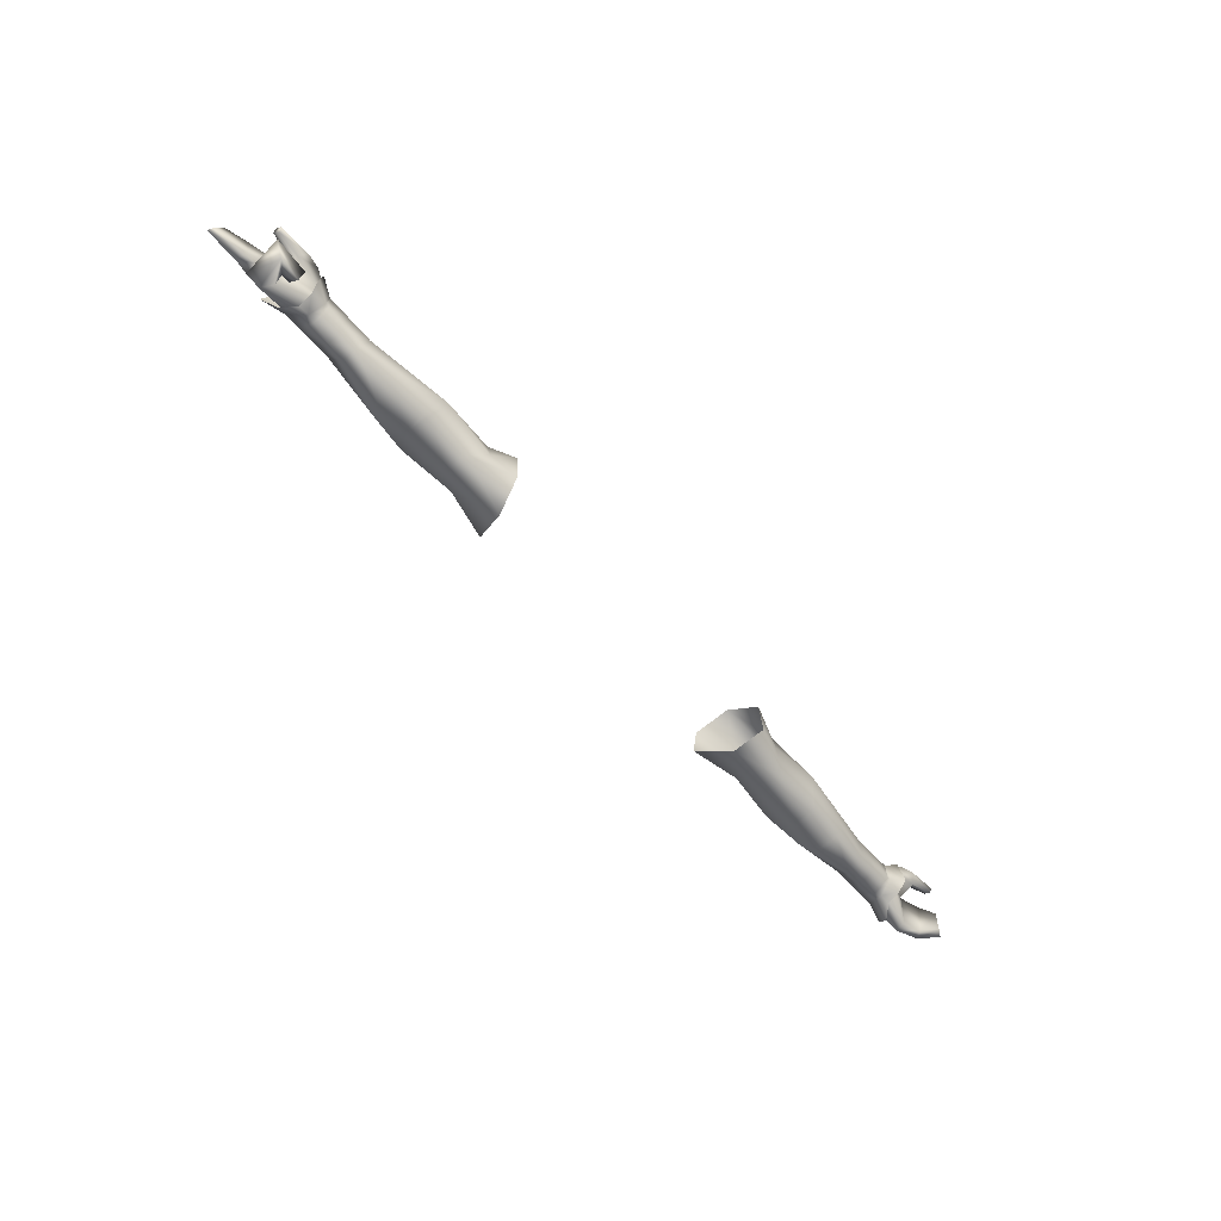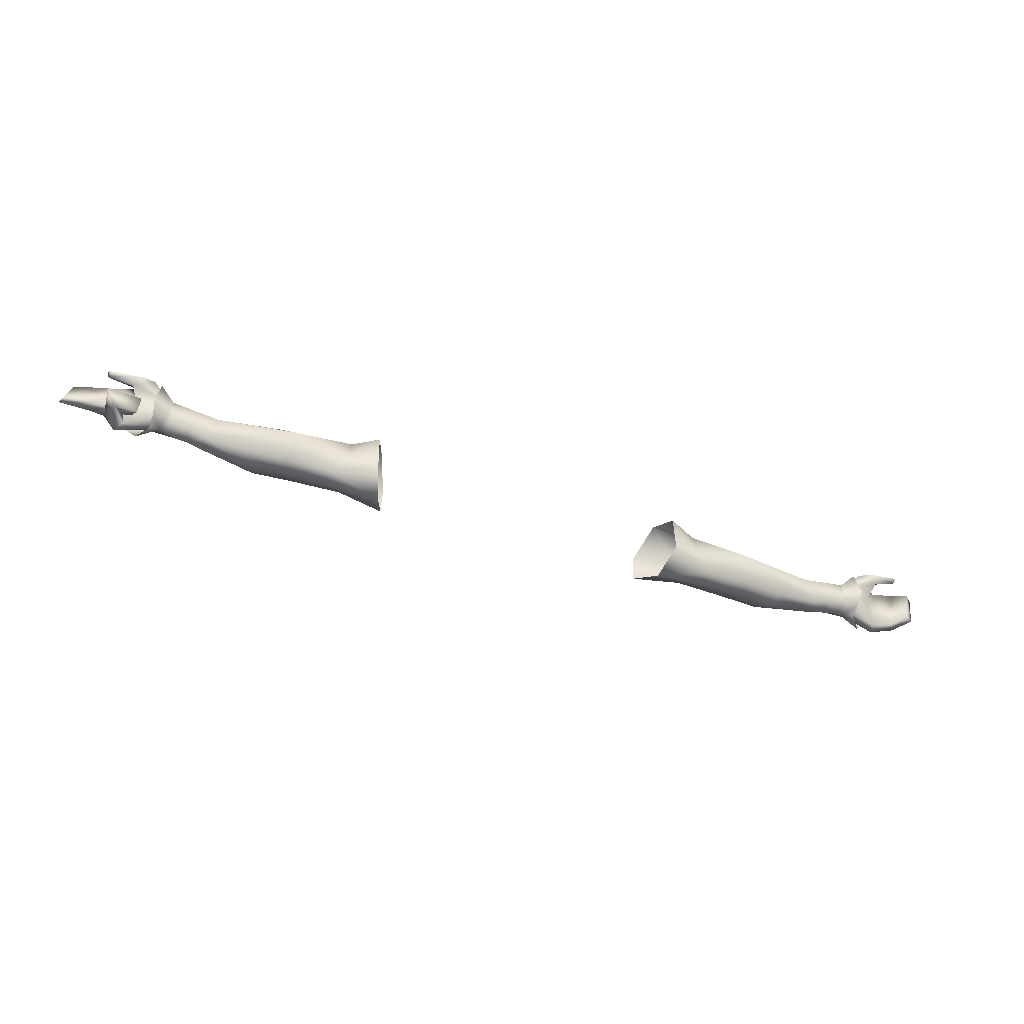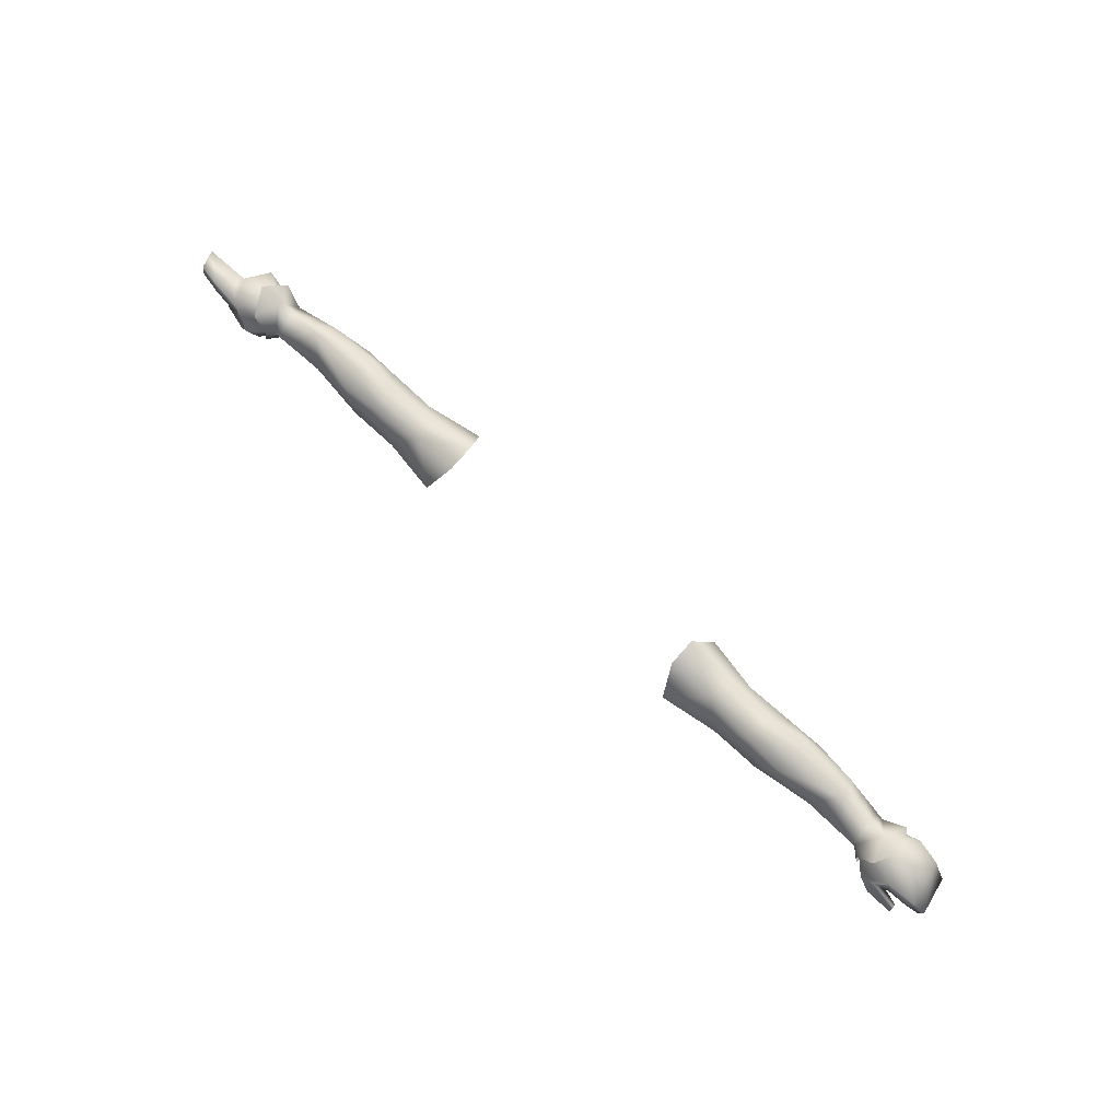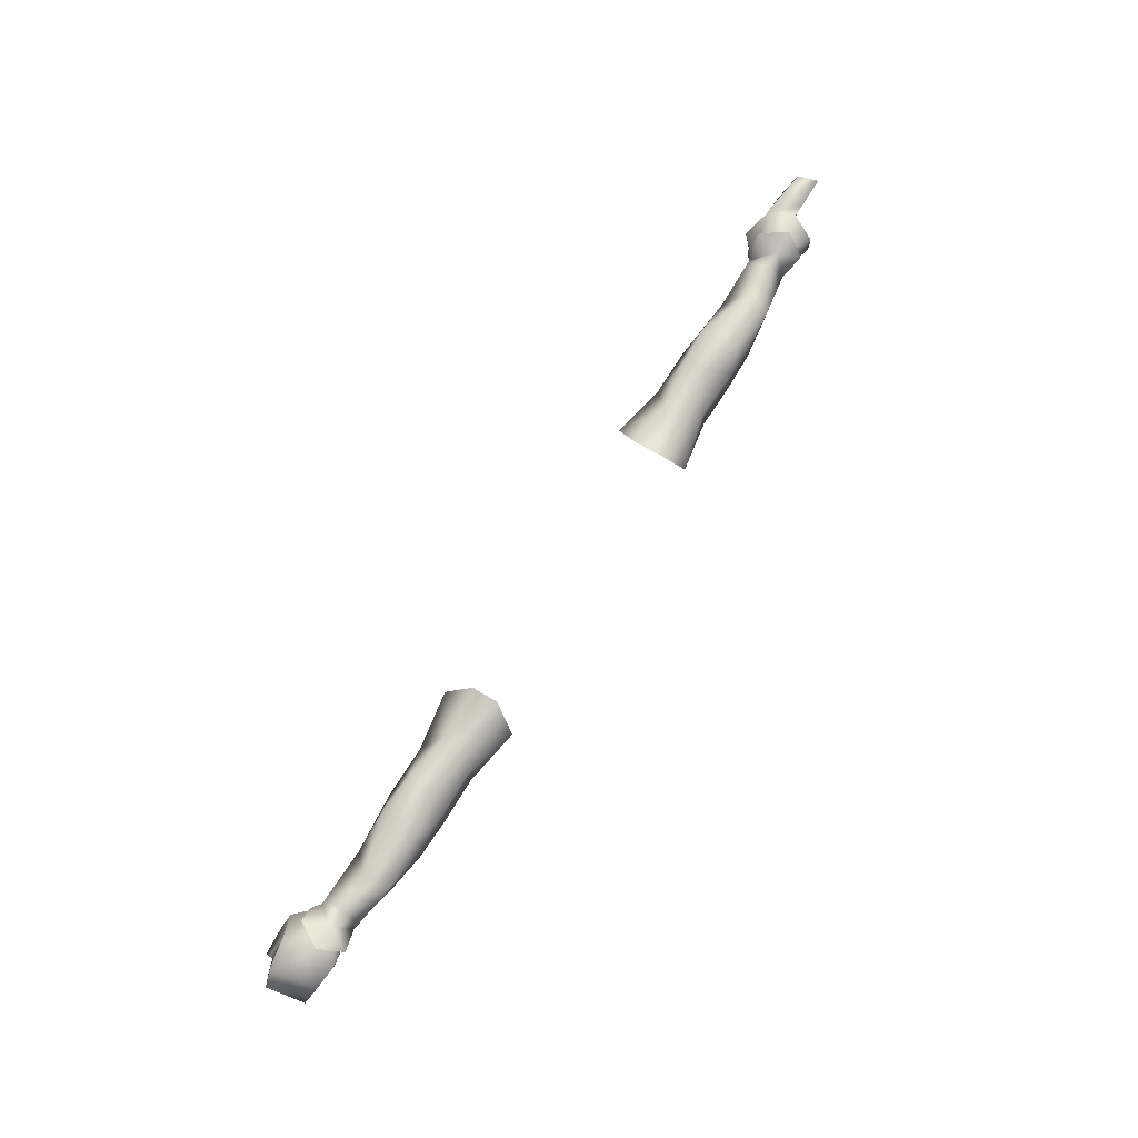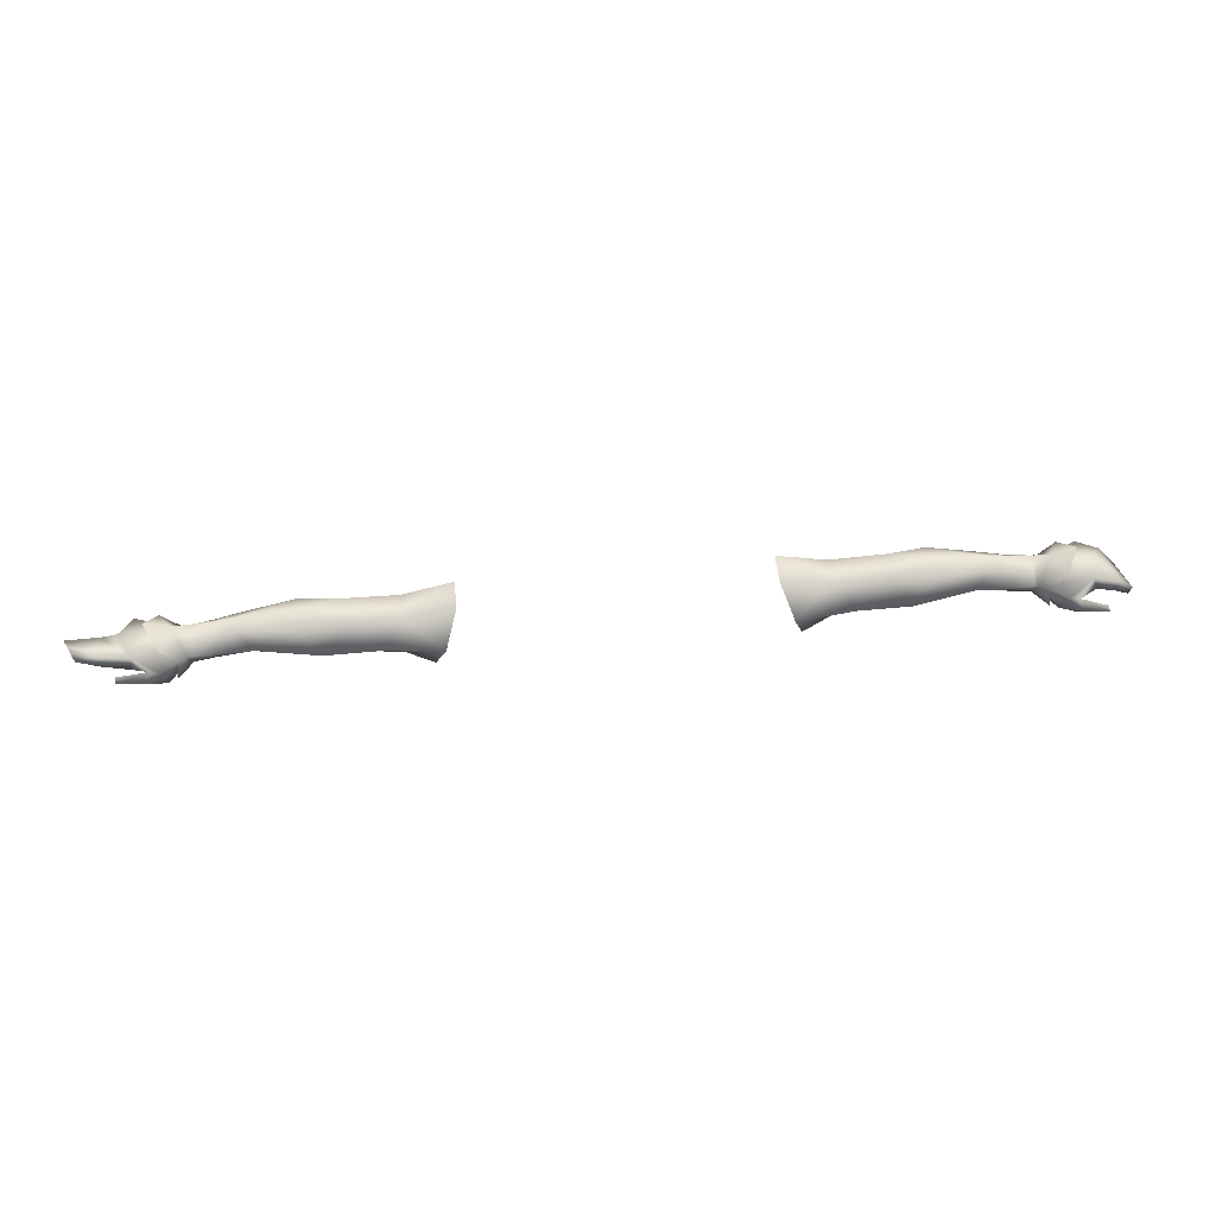
<metadata>
{"format":"obj","ext":"obj","renderer":"f3d","projection":"perspective","resolution":1024,"background":"white","views":[{"elev":-61.7,"azim":-49.1,"up":"+Z"},{"elev":-46.1,"azim":-20.6,"up":"+Z"},{"elev":72.7,"azim":42.7,"up":"+Y"},{"elev":72.4,"azim":122.2,"up":"+Y"},{"elev":47.7,"azim":-6.4,"up":"+Y"}]}
</metadata>
<code>
g mesh00
v -48.13 33.69 -7.071
v -47.41 33.59 -7.078
v -45.45 31.75 -1.084
v -45.45 31.75 -1.084
v -35.43 32.89 1.127
v -39.14 35.7 3.069
v -28.59 36.29 4.846
v -35.16 39.73 -0.3145
v -47.47 37.58 -6.776
v -47.47 37.58 -6.776
v -38.87 37.7 -6.558
v -38.79 33.54 -6.936
v -45.45 31.75 -1.084
v -35.48 31.93 -3.596
v -35.43 32.89 1.127
v -60.73 33.67 -1.236
v -62.14 34.5 -5.844
v -54.3 34.1 -6.93
v -48.19 37.61 -6.763
v -45.15 41.83 -3.522
v -38.87 37.7 -6.558
v -54.3 34.1 -6.93
v -54.39 37.71 -6.875
v -52.01 40.45 -5.576
v -45.15 41.83 -3.522
v -52.34 41.48 -2.102
v -44.33 40.48 1.153
v -51.93 39.85 1.698
v -48.46 35.7 3.069
v -60.73 33.67 -1.236
v -45.45 31.75 -1.084
v -48.46 35.7 3.069
v -39.14 35.7 3.069
v -44.33 40.48 1.153
v -35.24 40.45 -4.539
v -28.59 35.87 -8.938
v -38.79 33.54 -6.936
v -30.44 30.69 -5.266
v -35.48 31.93 -3.596
f 1 2 3
f 4 5 6
f 6 5 7
f 6 7 8
f 2 1 9
f 10 11 2
f 2 11 12
f 2 12 13
f 13 12 14
f 13 14 15
f 16 17 3
f 3 17 18
f 3 18 1
f 1 18 19
f 1 19 9
f 9 19 20
f 9 20 21
f 22 23 19
f 19 23 24
f 19 24 25
f 25 24 26
f 25 26 27
f 27 26 28
f 27 28 29
f 30 31 32
f 32 31 33
f 32 33 34
f 34 33 8
f 34 8 20
f 20 8 35
f 20 35 21
f 21 35 36
f 21 36 37
f 37 36 38
f 37 38 39
v -72.9 32.6 -1.269
v -69.38 34.19 0.7094
v -72.02 33.26 3.27
v -69.81 34.58 0.4173
v -70.36 37.03 1.749
v -73.42 33.24 3.887
v -74.14 37.24 5.485
v -71.84 39.86 -1.9
v -71 36.65 -4.188
v -78.54 38.89 -5.654
v -78.54 38.89 -5.654
v -80.69 40.41 -1.003
v -71.84 39.86 -1.9
v -78.36 39.7 3.853
v -70.36 37.03 1.749
v -74.14 37.24 5.485
v -74.48 38.81 -5.922
v -72.39 40.26 -1.896
v -70.56 36.65 -4.684
v -72.02 33.26 3.27
v -69.38 34.19 0.7094
v -69.92 37.03 2.141
v -73.42 33.24 3.887
v -77.21 33.7 2.072
v -69.81 34.58 0.4173
v -75.77 35.83 -0.2809
v -70.25 34.37 -2.432
v -72.76 34.83 -3.913
v -71 36.65 -4.188
v -77.27 36.86 -5.365
v -78.54 38.89 -5.654
v -69.16 34.17 0.6194
v -69.92 37.03 2.141
v -69.12 37.03 2.12
v -72.39 40.26 -1.896
v -69.14 40.22 -2.007
v -74.48 38.81 -5.922
v -76.67 41.45 -1.9
v -74.14 39.82 2.951
v -71.43 37.03 3.346
v -69.38 34.19 0.7094
v -72.9 32.6 -1.269
v -69.81 33.99 -2.928
v -72.47 34.22 -3.808
v -72.51 36.65 -4.948
v -69.14 40.22 -2.007
v -69.15 36.81 -4.914
v -70.56 36.65 -4.684
v -69.16 34.05 -3.28
v -69.81 33.99 -2.928
v -69.16 34.17 0.6194
v -69.38 34.19 0.7094
f 40 41 42
f 43 44 45
f 45 44 46
f 47 48 49
f 50 51 52
f 52 51 53
f 52 53 54
f 54 53 55
f 56 57 58
f 59 60 61
f 62 63 64
f 64 63 65
f 64 65 66
f 66 65 67
f 66 67 68
f 68 67 69
f 68 69 70
f 60 71 72
f 72 71 73
f 72 73 74
f 74 73 75
f 74 75 58
f 76 77 57
f 57 77 78
f 57 78 61
f 61 78 79
f 61 79 59
f 80 81 82
f 82 81 83
f 82 83 58
f 58 83 84
f 58 84 56
f 85 86 87
f 87 86 88
f 87 88 89
f 89 88 90
f 89 90 91
v -65.47 34.28 -4.578
v -60.73 33.67 -1.236
v -65.48 33.95 -0.1898
v -54.3 34.1 -6.93
v -62.14 34.5 -5.844
v -54.39 37.71 -6.875
v -62.23 37.61 -6.044
v -52.01 40.45 -5.576
v -63.27 40.13 -2.231
v -60.73 33.67 -1.236
v -48.46 35.7 3.069
v -59.25 36.98 1.857
v -51.93 39.85 1.698
v -52.34 41.48 -2.102
v -65.44 37.24 -5.517
v -65.44 40.16 -2.151
v -65.4 37.01 2.018
v -65.48 33.95 -0.1898
f 92 93 94
f 95 96 97
f 97 96 98
f 97 98 99
f 99 98 100
f 101 102 103
f 103 102 104
f 103 104 100
f 100 104 105
f 100 105 99
f 93 92 96
f 96 92 106
f 96 106 98
f 98 106 107
f 98 107 100
f 100 107 108
f 100 108 103
f 103 108 109
f 103 109 101
v 38.87 37.7 -6.558
v 47.47 37.58 -6.776
v 38.79 33.54 -6.936
v 45.15 41.83 -3.522
v 48.19 37.61 -6.763
v 48.13 33.69 -7.071
v 47.41 33.59 -7.078
v 45.45 31.75 -1.084
v 35.16 39.73 -0.3145
v 28.59 36.29 4.846
v 39.14 35.7 3.069
v 35.43 32.89 1.127
v 45.45 31.75 -1.084
v 45.15 41.83 -3.522
v 38.79 33.54 -6.936
v 35.48 31.93 -3.596
v 35.43 32.89 1.127
v 35.48 31.93 -3.596
v 30.44 30.69 -5.266
v 28.59 35.87 -8.938
v 35.24 40.45 -4.539
v 35.16 39.73 -0.3145
v 44.33 40.48 1.153
v 39.14 35.7 3.069
v 48.46 35.7 3.069
v 60.73 33.67 -1.236
v 48.46 35.7 3.069
v 51.93 39.85 1.698
v 44.33 40.48 1.153
v 52.34 41.48 -2.102
v 45.15 41.83 -3.522
v 52.01 40.45 -5.576
v 48.19 37.61 -6.763
v 54.39 37.71 -6.875
v 48.13 33.69 -7.071
v 54.3 34.1 -6.93
v 45.45 31.75 -1.084
v 62.14 34.5 -5.844
v 60.73 33.67 -1.236
f 110 111 112
f 111 110 113
f 114 115 116
f 116 115 117
f 118 119 120
f 120 119 121
f 120 121 122
f 123 114 111
f 111 114 116
f 111 116 124
f 124 116 117
f 124 117 125
f 125 117 126
f 127 128 112
f 112 128 129
f 112 129 110
f 110 129 130
f 110 130 113
f 113 130 131
f 113 131 132
f 132 131 133
f 132 133 134
f 134 133 122
f 134 122 135
f 136 137 138
f 138 137 139
f 138 139 140
f 140 139 141
f 140 141 142
f 142 141 143
f 142 143 144
f 144 143 145
f 144 145 146
f 146 145 147
f 146 147 148
v 71.84 39.86 -1.9
v 79.03 40.83 -0.4634
v 77.58 38.89 -5.654
v 72.39 40.26 -1.896
v 74.14 39.82 2.951
v 76.67 41.45 -1.9
v 77.58 38.89 -5.654
v 71 36.65 -4.188
v 71.84 39.86 -1.9
v 79.03 40.83 -0.4634
v 78.36 39.7 3.853
v 70.36 37.03 1.749
v 74.14 37.24 5.485
v 74.14 37.24 5.485
v 70.36 37.03 1.749
v 73.42 33.24 3.887
v 69.81 34.58 0.4176
v 69.92 37.03 2.141
v 69.38 34.19 0.7094
v 72.02 33.26 3.27
v 71.43 37.03 3.346
v 77.58 38.89 -5.654
v 77.27 36.86 -5.365
v 71 36.65 -4.188
v 72.76 34.83 -3.913
v 70.25 34.37 -2.432
v 75.77 35.83 -0.2809
v 69.81 34.58 0.4176
v 77.33 33.7 3.132
v 73.42 33.24 3.887
v 74.48 38.81 -5.922
v 72.51 36.65 -4.948
v 70.56 36.65 -4.684
v 72.47 34.22 -3.808
v 69.81 33.99 -2.928
v 72.9 32.6 -1.269
v 69.38 34.19 0.7094
v 72.02 33.26 3.27
v 69.16 34.17 0.6194
v 69.38 34.19 0.7094
v 69.12 37.03 2.12
v 69.92 37.03 2.141
v 69.14 40.22 -2.007
v 72.39 40.26 -1.896
v 69.15 36.81 -4.914
v 74.48 38.81 -5.922
v 72.39 40.26 -1.896
v 70.56 36.65 -4.684
v 69.15 36.81 -4.914
v 69.81 33.99 -2.928
v 69.16 34.05 -3.28
v 69.38 34.19 0.7094
v 69.16 34.17 0.6194
f 149 150 151
f 152 153 154
f 155 156 157
f 158 157 159
f 159 157 160
f 159 160 161
f 162 163 164
f 164 163 165
f 153 152 166
f 167 168 166
f 166 168 169
f 166 169 153
f 170 171 172
f 172 171 173
f 172 173 174
f 174 173 175
f 174 175 176
f 176 175 177
f 176 177 178
f 179 180 181
f 181 180 182
f 181 182 183
f 183 182 184
f 183 184 185
f 185 184 186
f 187 188 189
f 189 188 190
f 189 190 191
f 191 190 192
f 191 192 193
f 154 194 195
f 195 194 196
f 195 196 197
f 197 196 198
f 197 198 199
f 199 198 200
f 199 200 201
v 52.01 40.45 -5.576
v 63.27 40.13 -2.231
v 62.23 37.61 -6.044
v 62.14 34.5 -5.844
v 54.3 34.1 -6.93
v 54.39 37.71 -6.875
v 52.34 41.48 -2.102
v 51.93 39.85 1.698
v 59.25 36.98 1.857
v 48.46 35.7 3.069
v 60.73 33.67 -1.236
v 65.48 33.95 -0.1898
v 65.4 37.01 2.018
v 65.44 40.16 -2.151
v 65.44 37.24 -5.517
v 65.47 34.28 -4.578
v 60.73 33.67 -1.236
v 65.48 33.95 -0.1898
f 202 203 204
f 205 206 204
f 204 206 207
f 204 207 202
f 202 208 203
f 203 208 209
f 203 209 210
f 210 209 211
f 210 211 212
f 212 213 210
f 210 213 214
f 210 214 203
f 203 214 215
f 203 215 204
f 204 215 216
f 204 216 205
f 205 216 217
f 205 217 218
f 218 217 219
v -76.04 32.65 3.456
v -82.09 33.46 3.391
v -81.84 32.37 2.424
v -79.47 33.35 -5.29
v -80.69 40.41 -1.003
v -78.54 38.89 -5.654
v -84.09 40.12 3.117
v -89.26 40.06 -0.9113
v -87.83 40.75 2.557
v -81.96 33.98 2.463
v -76.31 35.9 3.597
v -76.47 34.54 5.021
v -74.14 37.24 5.485
v -73.42 33.24 3.887
v -76.04 32.65 3.456
v -77.21 33.7 2.072
v -76 35.41 -4.301
v -75.38 33.97 -4.528
v -77.62 35.11 -5.038
v -79.47 33.35 -5.29
v -77.27 36.86 -5.365
v -78.54 38.89 -5.654
v -81.84 32.37 2.424
v -82.09 33.46 3.391
v -81.55 33.01 1.745
v -81.96 33.98 2.463
v -76.31 35.9 3.597
v -73.42 33.24 3.887
v -76.31 35.9 3.597
v -74.14 37.24 5.485
v -78.36 39.7 3.853
v -79.24 37.22 -0.5673
v -80.69 40.41 -1.003
v -78.19 34.56 -1.262
v -81.47 32.8 -1.714
v -75.59 34.63 -1.167
v -75.12 33.33 -1.543
v -81.47 32.8 -1.714
v -75.38 33.97 -4.528
v -75.12 33.33 -1.543
v -83.32 40.07 -0.9705
v -80.69 40.41 -1.003
v -79.24 37.22 -0.5673
v -83.32 40.07 -0.9705
v -82.74 38.05 -0.4773
v -89.26 40.06 -0.9113
v -88.59 38.88 -0.5087
v -79.01 37.58 4.23
v -75.77 35.83 -0.2809
v -81.84 32.37 2.424
v -75.12 33.33 -1.543
v -75.38 33.97 -4.528
v -75.59 34.63 -1.167
v -78.19 34.56 -1.262
v -79.24 37.22 -0.5673
v -87.34 39.2 3.131
v -83.52 38.45 3.839
v -79.01 37.58 4.23
v -87.83 40.75 2.557
v -89.26 40.06 -0.9113
v -87.34 39.2 3.131
v -88.59 38.88 -0.5087
v -83.52 38.45 3.839
v -82.74 38.05 -0.4773
v -72.76 34.83 -3.913
f 220 221 222
f 223 224 225
f 226 227 228
f 229 221 230
f 230 221 231
f 230 231 232
f 233 234 235
f 236 237 238
f 238 237 239
f 238 239 240
f 240 239 241
f 242 243 244
f 244 243 245
f 244 245 246
f 221 220 231
f 231 220 247
f 231 247 232
f 248 249 250
f 251 252 253
f 253 252 254
f 253 254 255
f 255 254 256
f 224 223 257
f 257 223 258
f 257 258 259
f 227 226 260
f 260 226 250
f 260 250 224
f 261 262 263
f 263 262 264
f 263 264 265
f 265 264 266
f 267 268 246
f 246 268 235
f 246 235 244
f 244 235 234
f 244 234 269
f 270 271 272
f 272 271 236
f 272 236 273
f 273 236 238
f 273 238 274
f 274 238 240
f 228 275 226
f 226 275 276
f 226 276 250
f 250 276 277
f 250 277 248
f 278 279 280
f 280 279 281
f 280 281 282
f 282 281 283
f 282 283 267
f 267 283 274
f 267 274 268
f 268 274 240
f 268 240 284
v 82.54 36.27 3.839
v 80.82 35.95 -4.794
v 85.15 34.51 3.131
v 83.32 33.61 -4.029
v 81.87 37.36 -5.058
v 76.16 32.65 4.516
v 81.48 32.37 4.944
v 81.53 33.46 5.911
v 84.7 34.36 -4.26
v 72.76 34.83 -3.913
v 77.27 36.86 -5.365
v 75.77 35.83 -0.2809
v 77.33 33.7 3.132
v 76.16 32.65 4.516
v 73.42 33.24 3.887
v 81.53 33.46 5.911
v 81.48 32.37 4.944
v 81.6 33.98 4.984
v 81.55 33.01 4.265
v 76.43 35.9 4.658
v 79.01 37.58 4.23
v 74.14 37.24 5.485
v 76.43 35.9 4.658
v 78.36 39.7 3.853
v 79.01 37.58 4.23
v 73.42 33.24 3.887
v 76.59 34.54 6.081
v 74.14 37.24 5.485
v 76.43 35.9 4.658
v 82.54 36.27 3.839
v 83.56 37.71 3.117
v 79.03 40.83 -0.4634
v 86.07 35.2 2.557
v 84.7 34.36 -4.26
v 81.87 37.36 -5.058
v 84.7 34.36 -4.26
v 86.07 35.2 2.557
v 81.6 33.98 4.984
v 81.48 32.37 4.944
v 77.58 38.89 -5.654
v 81.87 37.36 -5.058
v 77.58 38.89 -5.654
v 85.15 34.51 3.131
f 285 286 287
f 288 286 289
f 290 291 292
f 289 293 288
f 294 295 296
f 297 298 299
f 300 301 302
f 302 301 303
f 302 303 304
f 286 285 305
f 306 307 308
f 308 307 309
f 310 311 312
f 312 311 313
f 309 314 308
f 308 314 315
f 308 315 316
f 317 318 319
f 286 288 287
f 287 288 320
f 287 320 321
f 322 313 292
f 292 313 311
f 292 311 290
f 290 311 310
f 323 298 303
f 303 298 297
f 303 297 304
f 304 297 296
f 304 296 305
f 305 296 295
f 305 295 286
f 286 295 324
f 286 324 325
f 326 316 319
f 319 316 315
f 319 315 317
f 317 315 314
f 317 314 327
v -35.43 32.89 1.127
v -30.44 31.13 2.602
v -28.59 36.29 4.846
v -26.36 41.58 0.3164
v -35.16 39.73 -0.3145
v -26.36 42.37 -4.678
v -35.24 40.45 -4.539
v -28.59 35.87 -8.938
v -30.44 30.69 -5.266
v -30.44 31.13 2.602
v -35.48 31.93 -3.596
v -35.43 32.89 1.127
f 328 329 330
f 330 331 332
f 332 331 333
f 332 333 334
f 334 333 335
f 336 337 338
f 338 337 339
v 35.16 39.73 -0.3145
v 26.36 41.58 0.3164
v 28.59 36.29 4.846
v 30.44 31.13 2.602
v 35.43 32.89 1.127
v 26.36 42.37 -4.678
v 35.24 40.45 -4.539
v 28.59 35.87 -8.938
v 35.43 32.89 1.127
v 30.44 31.13 2.602
v 35.48 31.93 -3.596
v 30.44 30.69 -5.266
f 340 341 342
f 342 343 344
f 341 340 345
f 345 340 346
f 345 346 347
f 348 349 350
f 350 349 351
v -69.16 34.05 -3.28
v -65.48 33.95 -0.1898
v -69.16 34.17 0.6194
v -65.47 34.28 -4.578
v -69.15 36.81 -4.914
v -65.44 37.24 -5.517
v -69.14 40.22 -2.007
v -65.44 40.16 -2.151
v -69.12 37.03 2.12
v -65.4 37.01 2.018
v -69.16 34.17 0.6194
v -65.48 33.95 -0.1898
f 352 353 354
f 353 352 355
f 355 352 356
f 355 356 357
f 357 356 358
f 357 358 359
f 359 358 360
f 359 360 361
f 361 360 362
f 361 362 363
v 65.48 33.95 -0.1898
v 69.16 34.17 0.6194
v 65.4 37.01 2.018
v 69.12 37.03 2.12
v 65.44 40.16 -2.151
v 69.14 40.22 -2.007
v 65.44 37.24 -5.517
v 69.15 36.81 -4.914
v 65.47 34.28 -4.578
v 69.16 34.05 -3.28
v 65.48 33.95 -0.1898
v 69.16 34.17 0.6194
f 364 365 366
f 366 365 367
f 366 367 368
f 368 367 369
f 368 369 370
f 370 369 371
f 370 371 372
f 372 371 373
f 372 373 374
f 374 373 375

</code>
